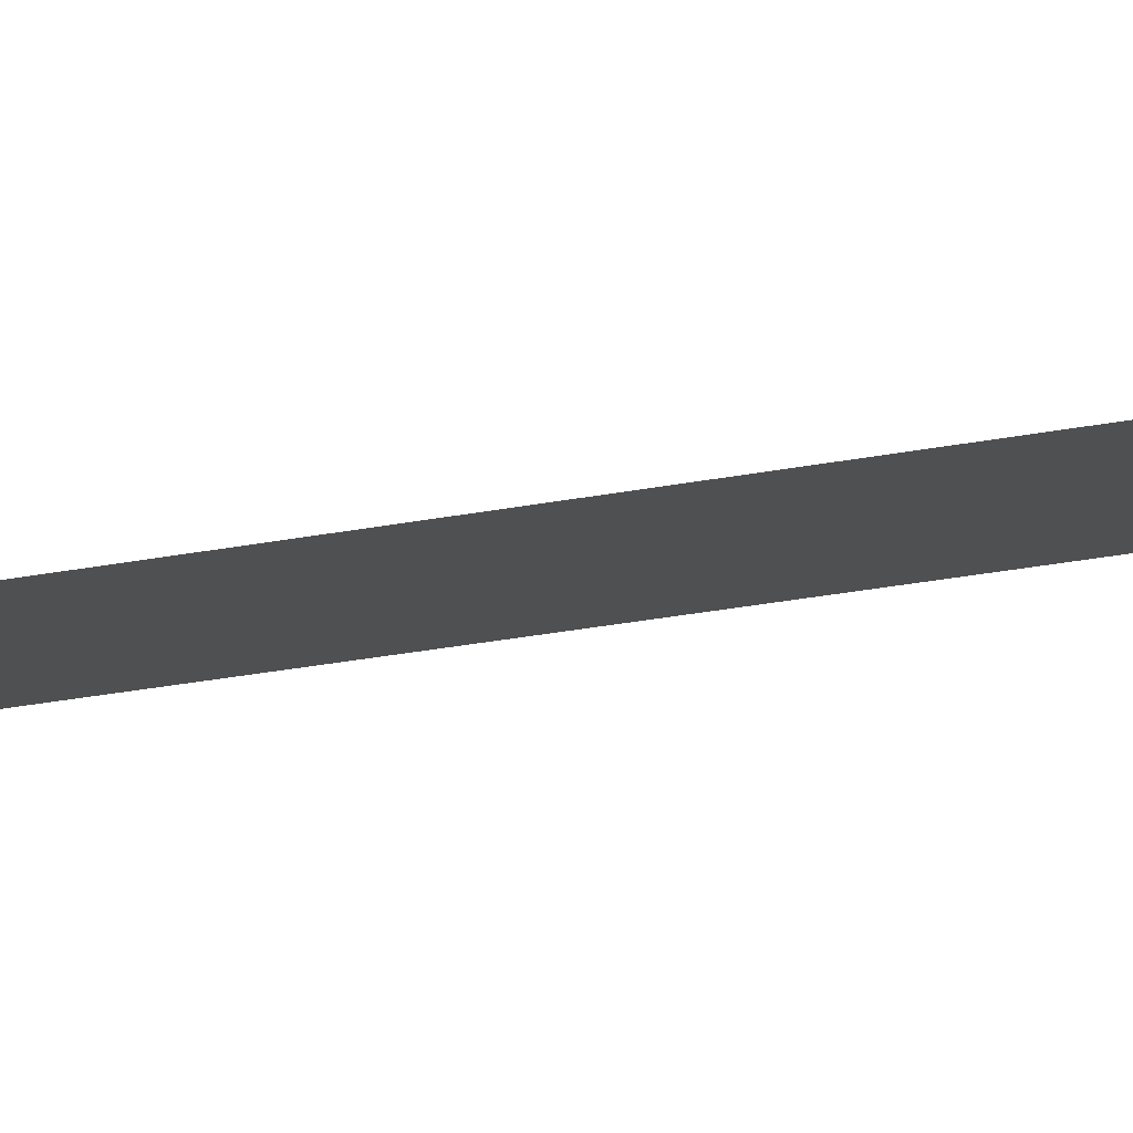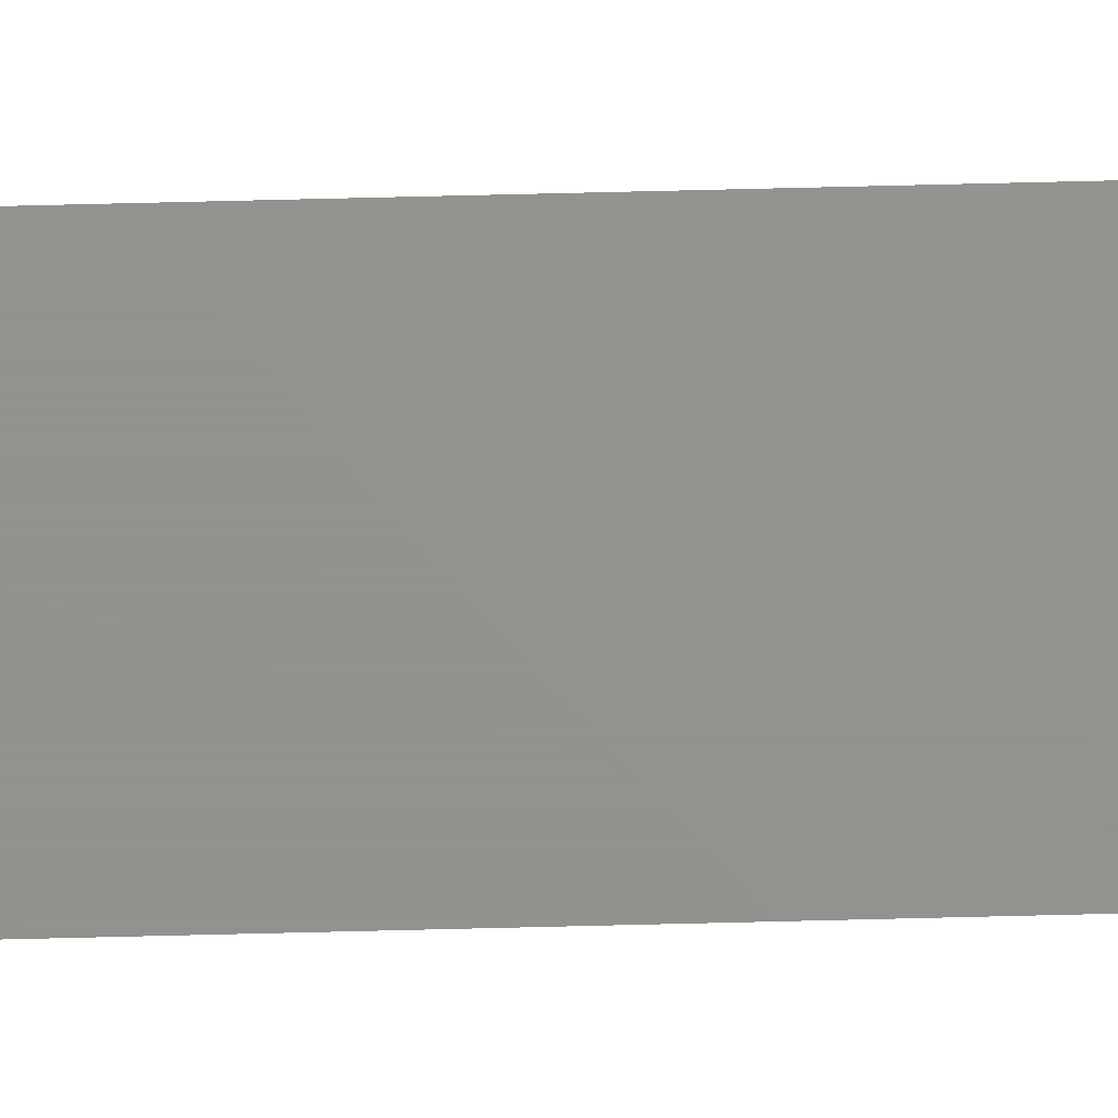
<metadata>
{"format":"stl","ext":"stl","renderer":"f3d","projection":"perspective","resolution":1024,"background":"white","views":[{"elev":-5.3,"azim":-33.5,"up":"+Z"},{"elev":71.4,"azim":-91.4,"up":"+Z"}]}
</metadata>
<code>
# stl→obj: 4 verts, 2 faces
v 6.329 25.51 2.518
v 6.31 25.51 2.518
v 6.31 26.12 2.518
v 6.329 26.12 2.518
f 1 2 3
f 1 3 4

</code>
